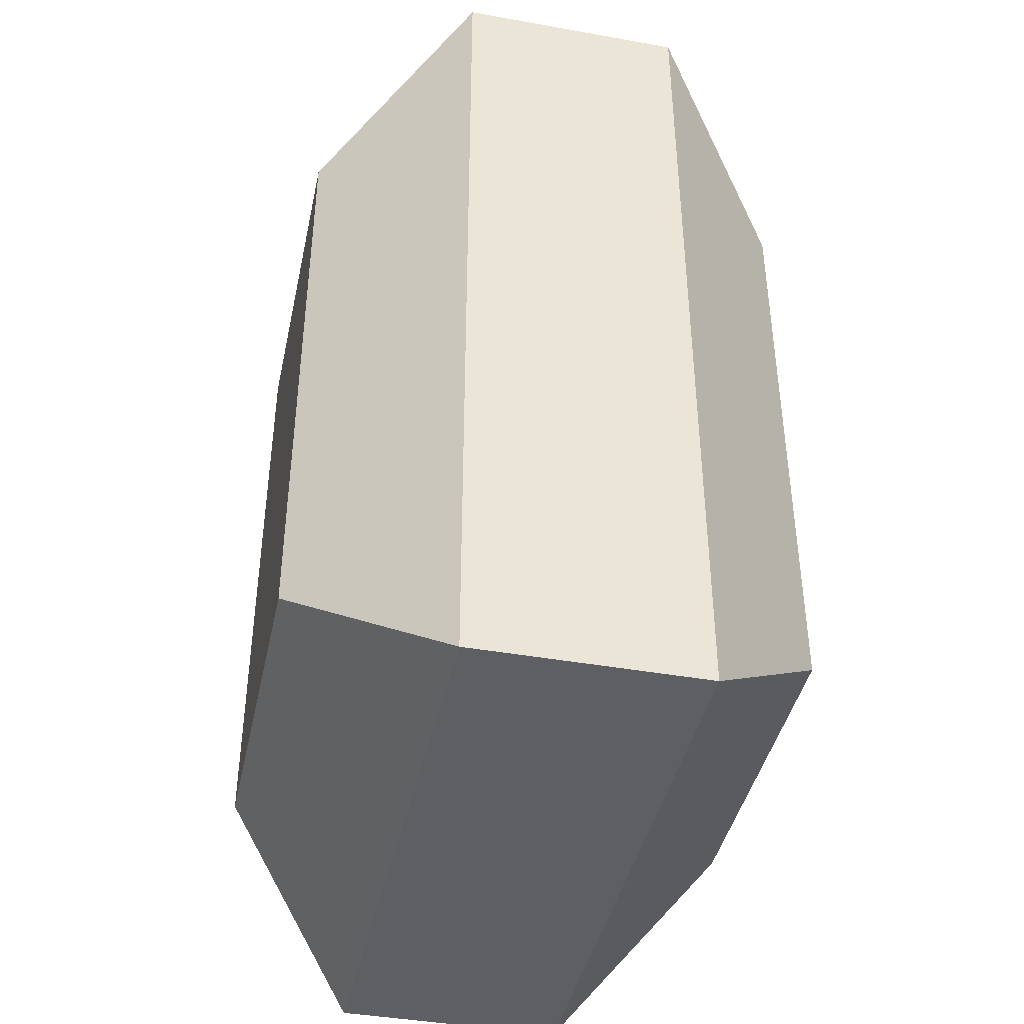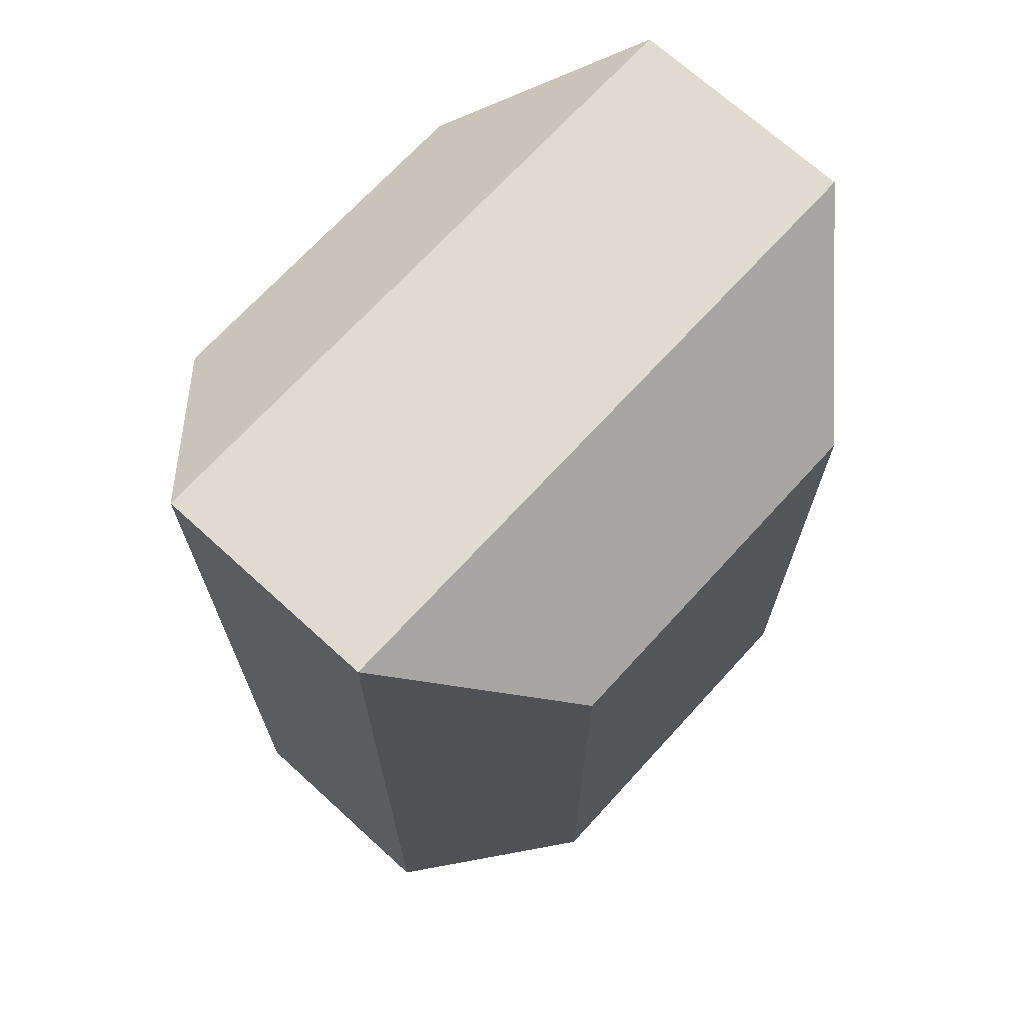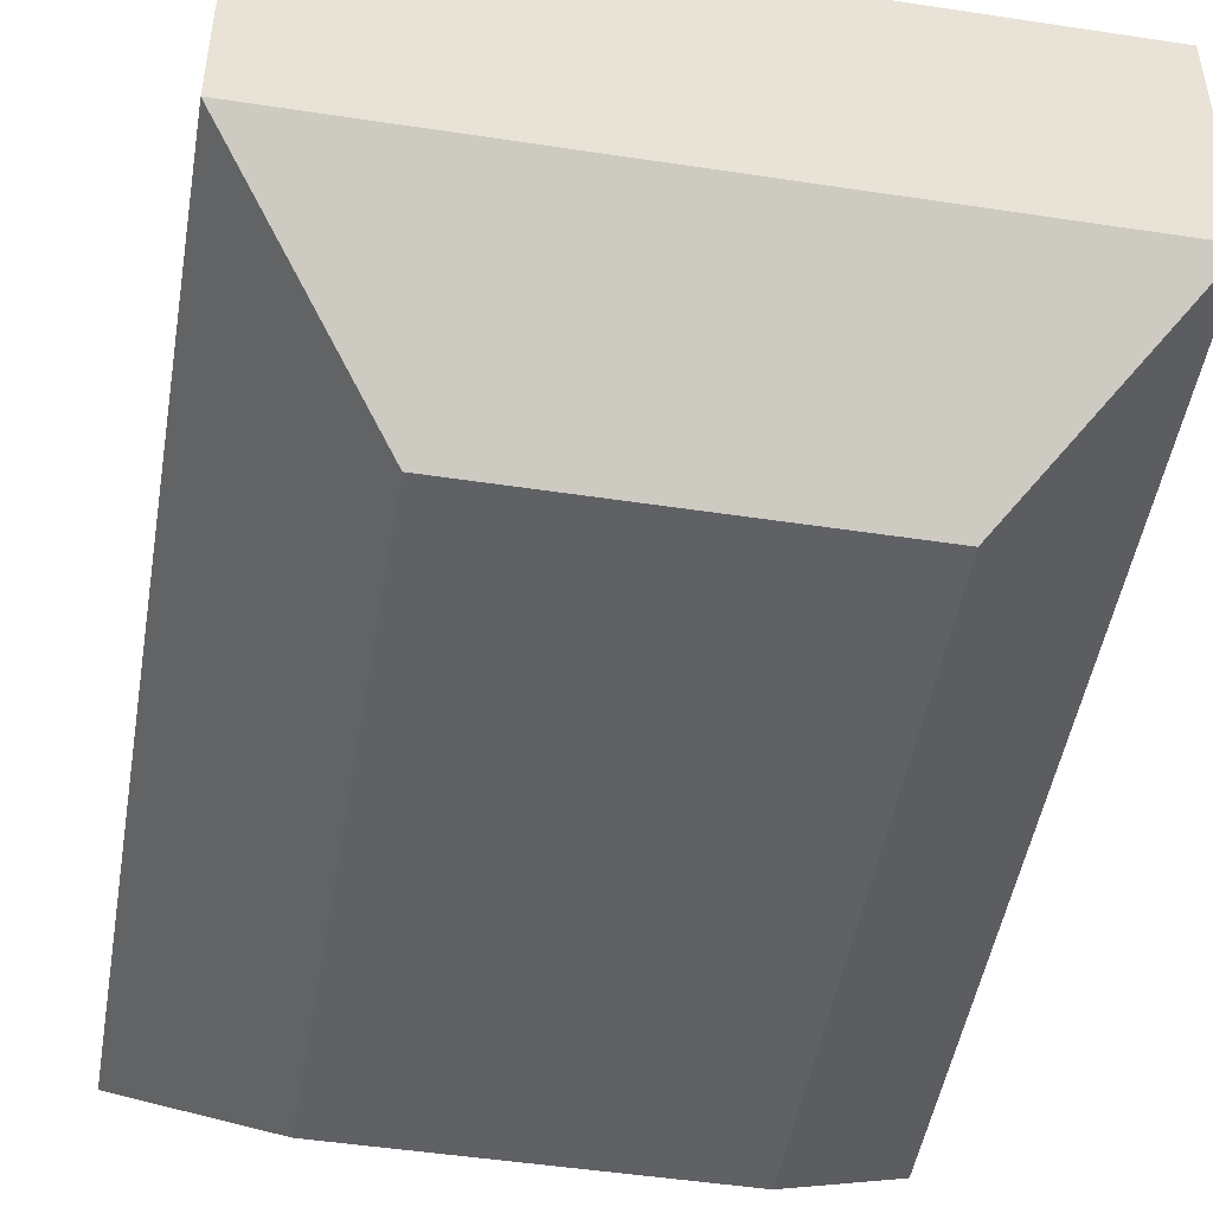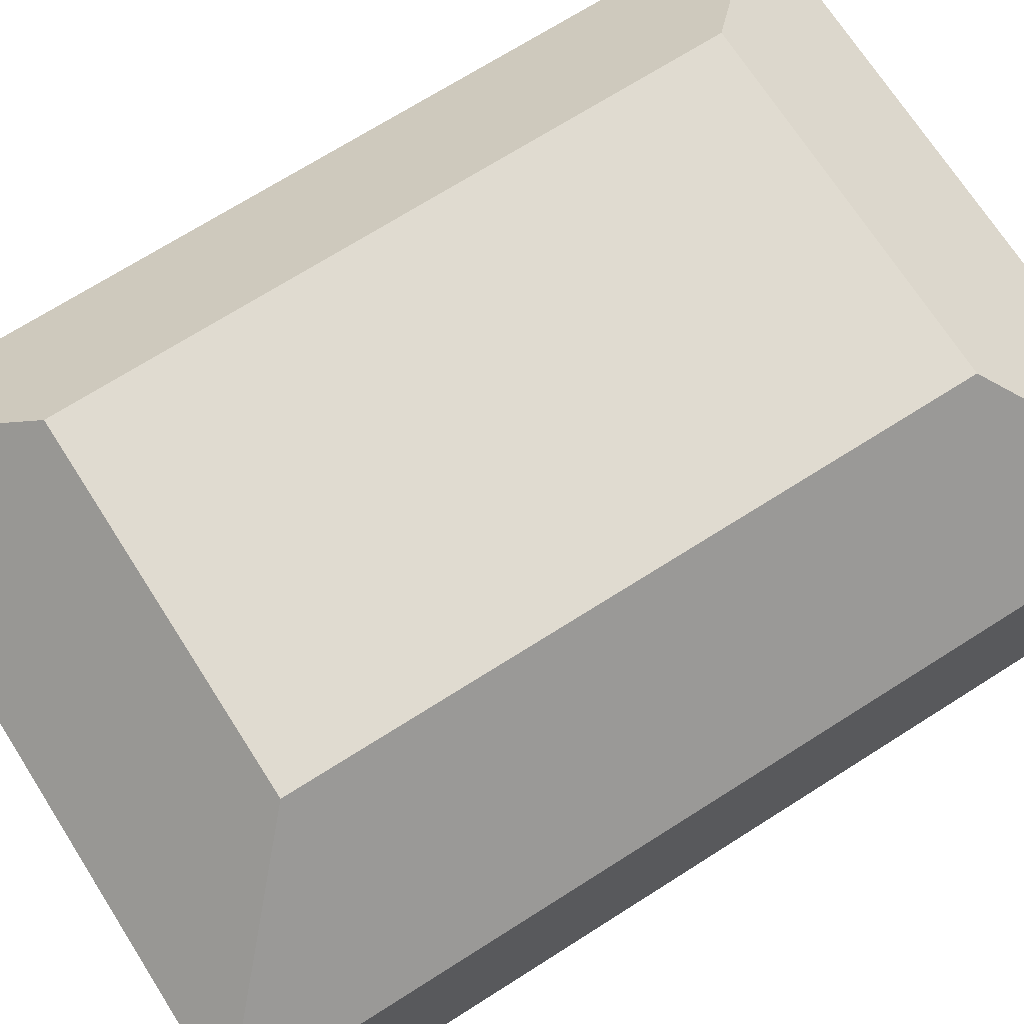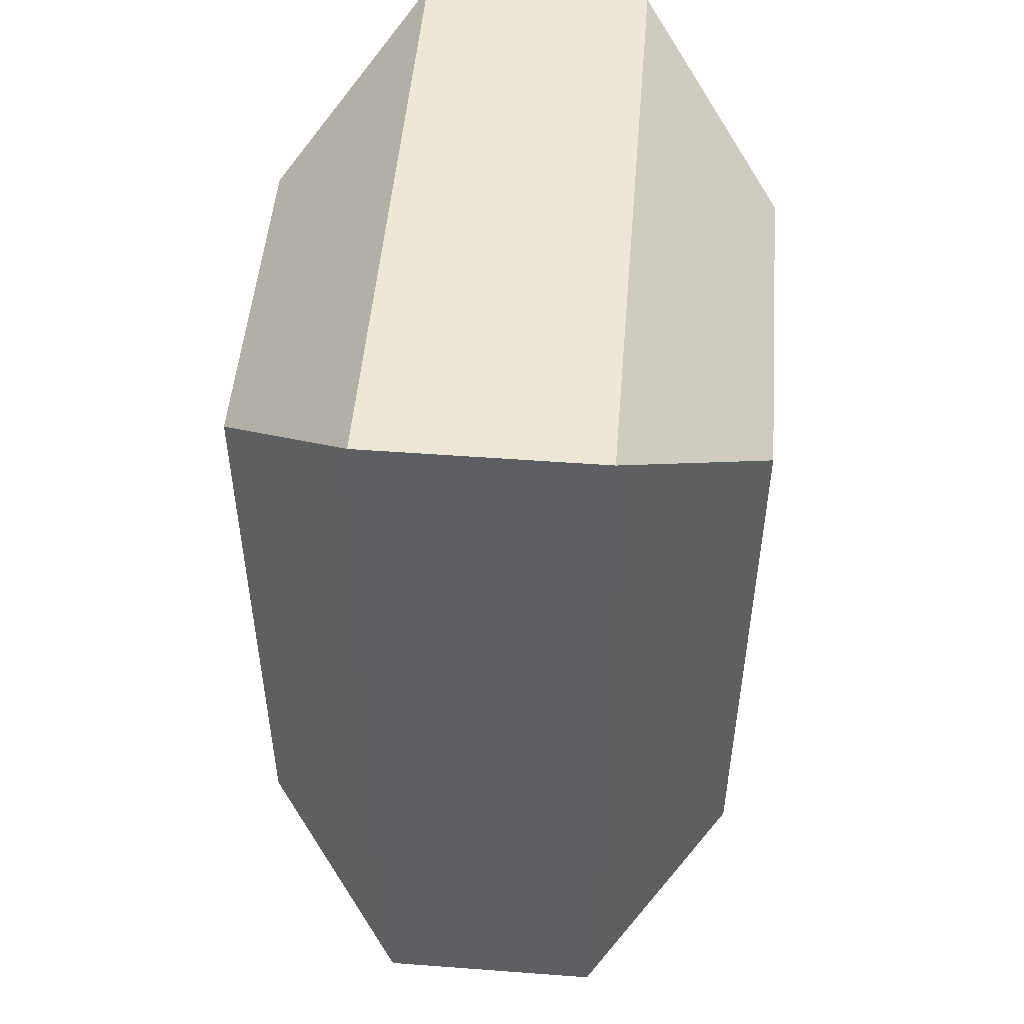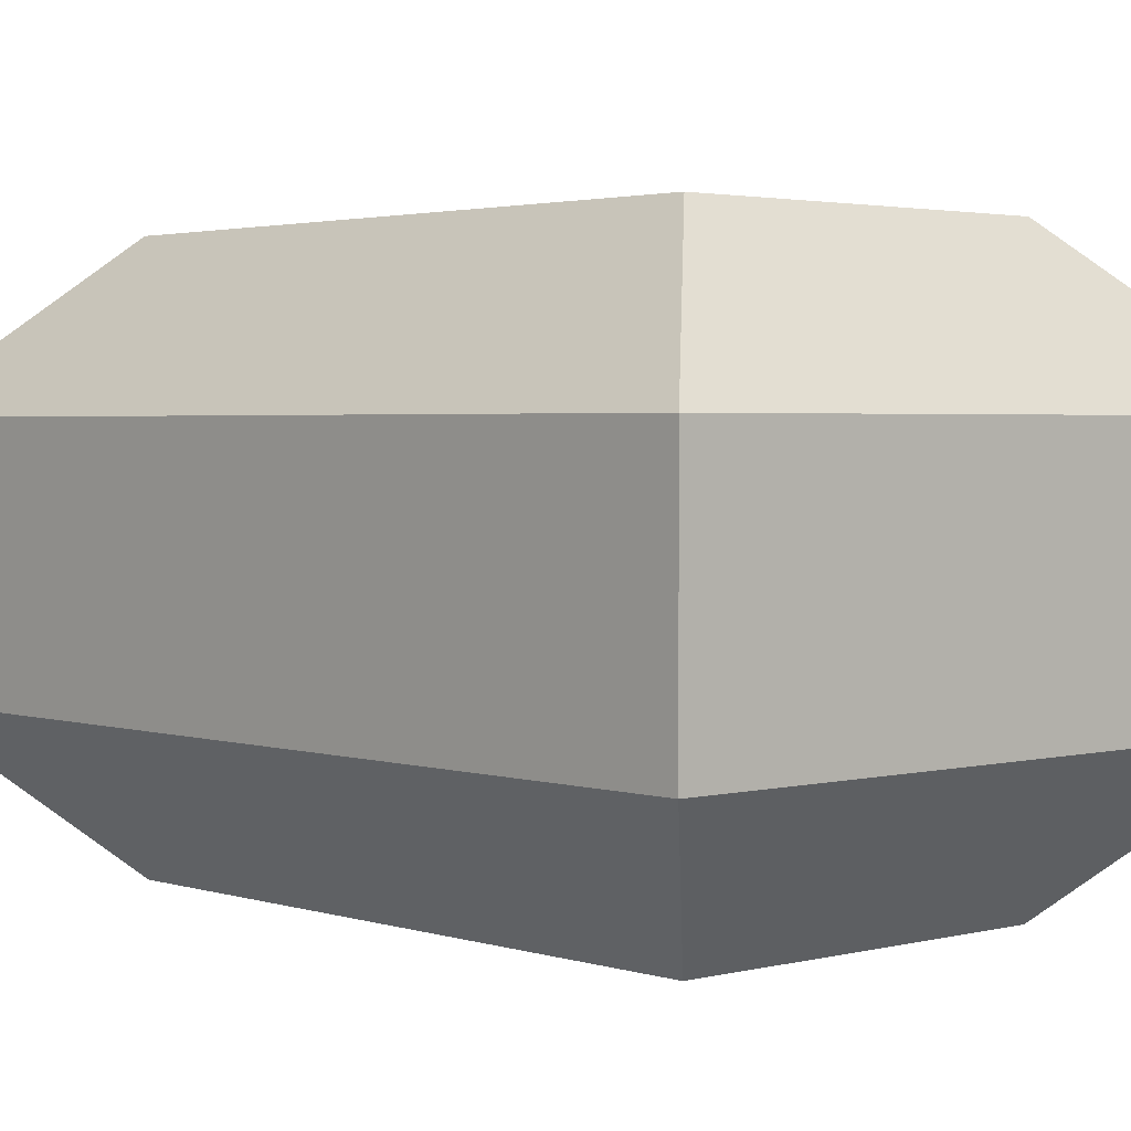
<metadata>
{"format":"obj","ext":"obj","renderer":"f3d","projection":"perspective","resolution":1024,"background":"white","views":[{"elev":-41.9,"azim":-102.1,"up":"+Y"},{"elev":69.8,"azim":132.4,"up":"+Y"},{"elev":-48.6,"azim":-9.6,"up":"+Z"},{"elev":70.2,"azim":57.5,"up":"+Z"},{"elev":50.2,"azim":-85.3,"up":"+Y"},{"elev":2.5,"azim":138.0,"up":"+Z"}]}
</metadata>
<code>
g Part 12
v -0.01562 0.0206 0.018
v -0.01562 -0.02328 0.018
v -0.008616 -0.01628 0.025
v -0.008616 0.0136 0.025
v 0.008233 -0.01628 0.025
v 0.008233 0.0136 0.025
v 0.01523 0.0206 0.018
v 0.01523 -0.02328 0.018
v -0.01562 0.0206 0.007
v -0.01562 -0.02328 0.007
v 0.01523 0.0206 0.007
v 0.01523 -0.02328 0.007
v -0.008616 0.0136 0
v -0.008616 -0.01628 0
v 0.008233 0.0136 0
v 0.008233 -0.01628 0
o mesh0
f 1 2 3
f 3 4 1
o mesh1
f 3 5 6
f 6 4 3
o mesh2
f 7 1 4
f 4 6 7
o mesh3
f 8 5 3
f 3 2 8
o mesh4
f 2 1 9
f 9 10 2
o mesh5
f 7 6 5
f 5 8 7
o mesh6
f 9 1 7
f 7 11 9
o mesh7
f 2 10 12
f 12 8 2
o mesh8
f 9 13 14
f 14 10 9
o mesh9
f 14 13 15
f 15 16 14
o mesh10
f 11 15 13
f 13 9 11
o mesh11
f 12 10 14
f 14 16 12
o mesh12
f 12 11 7
f 7 8 12
o mesh13
f 11 12 16
f 16 15 11

</code>
